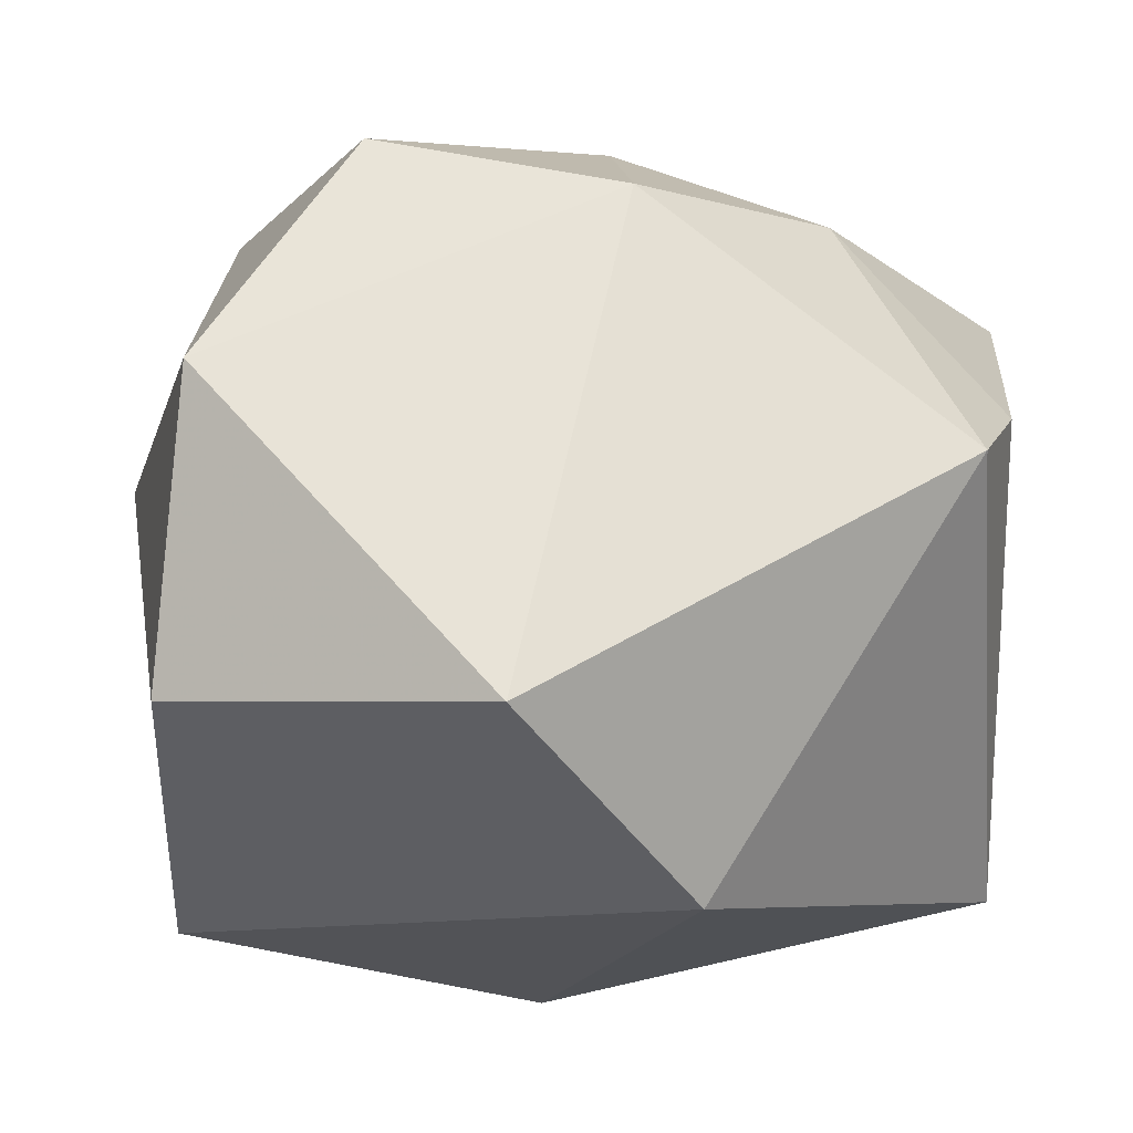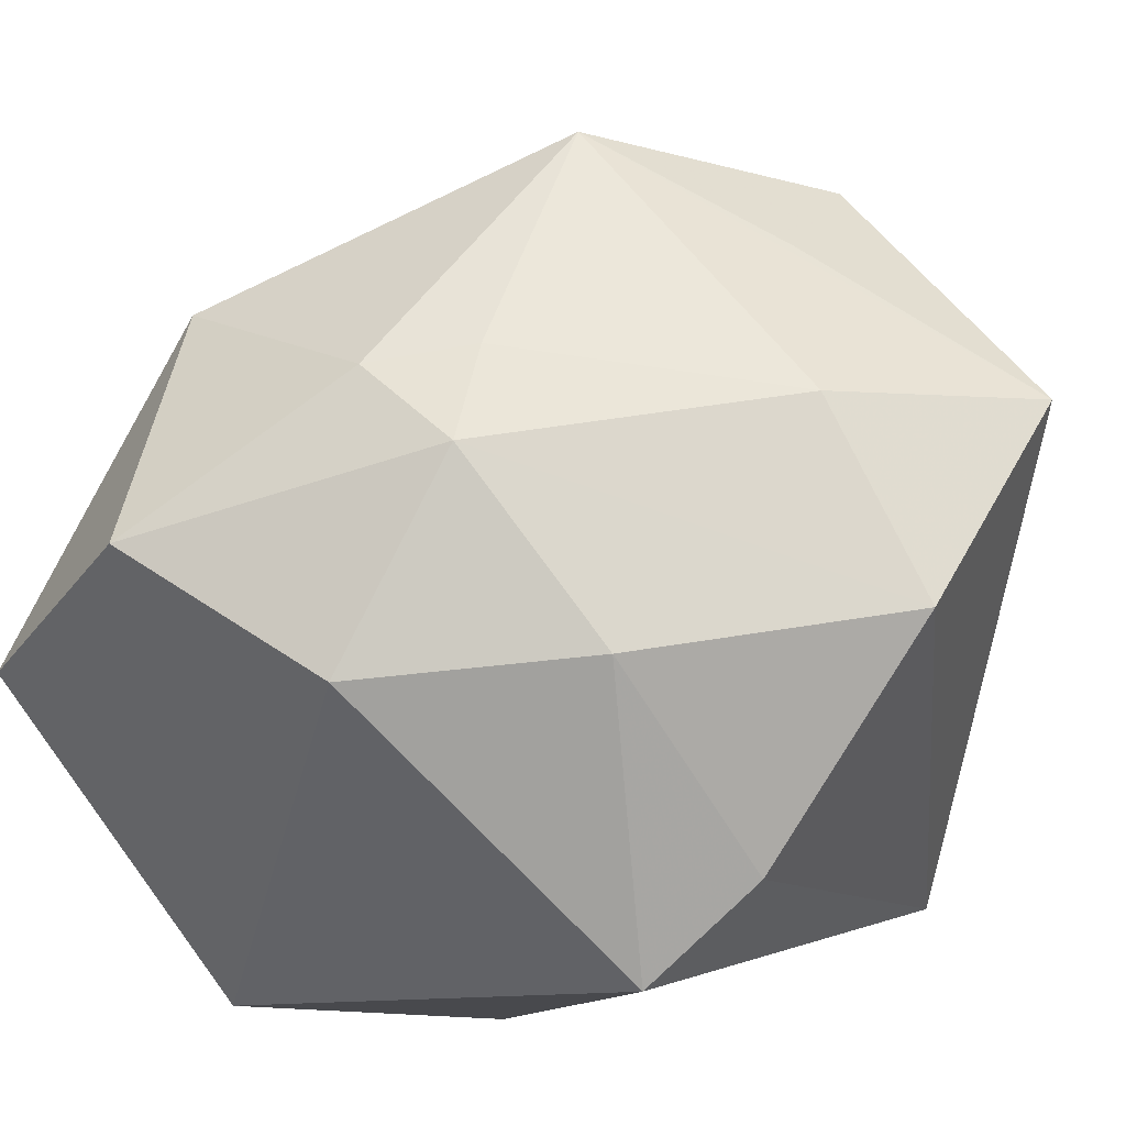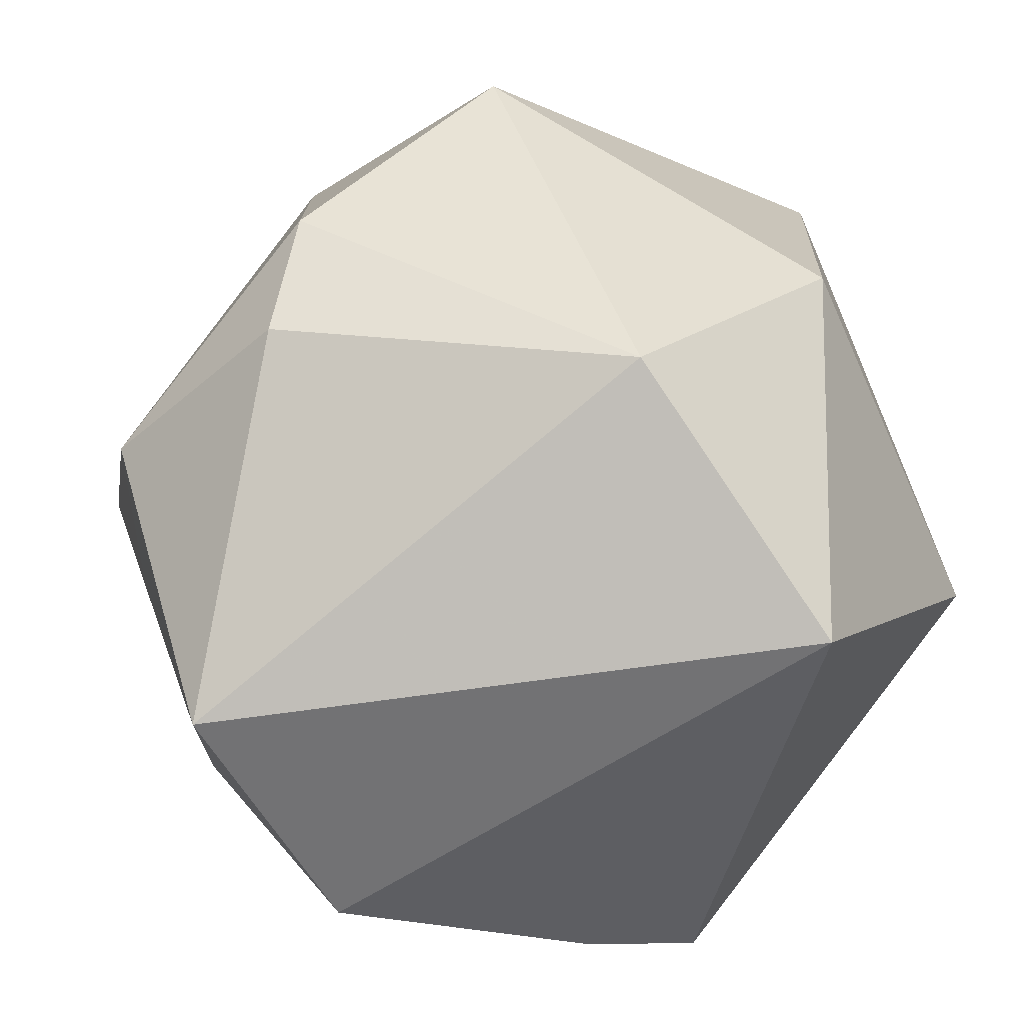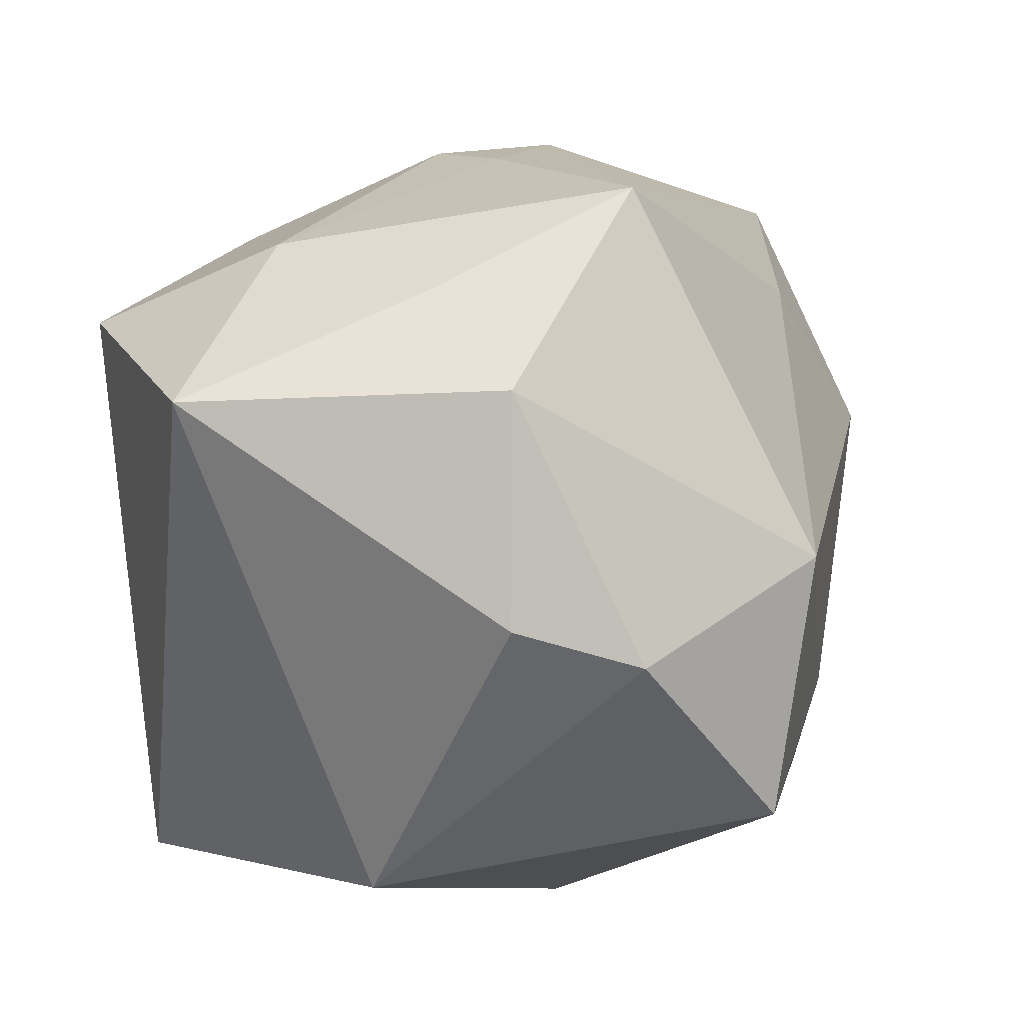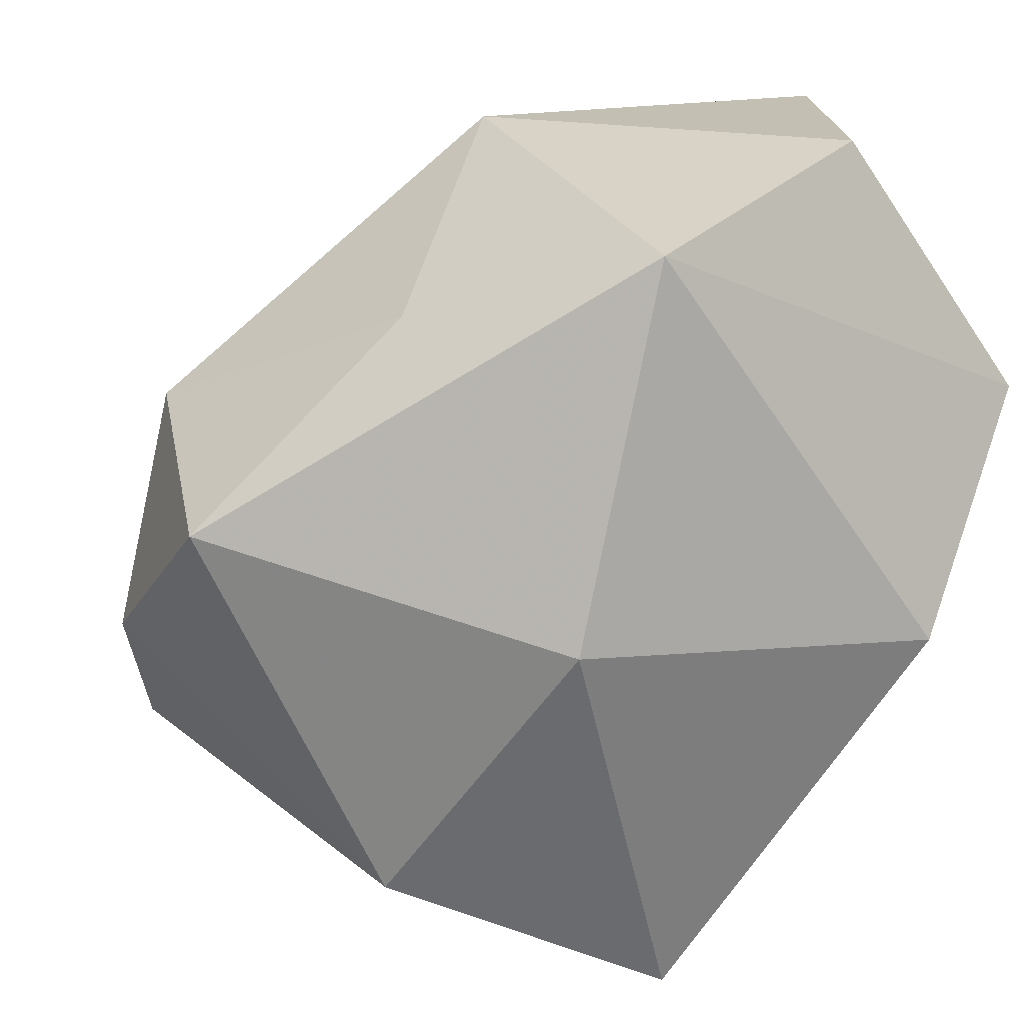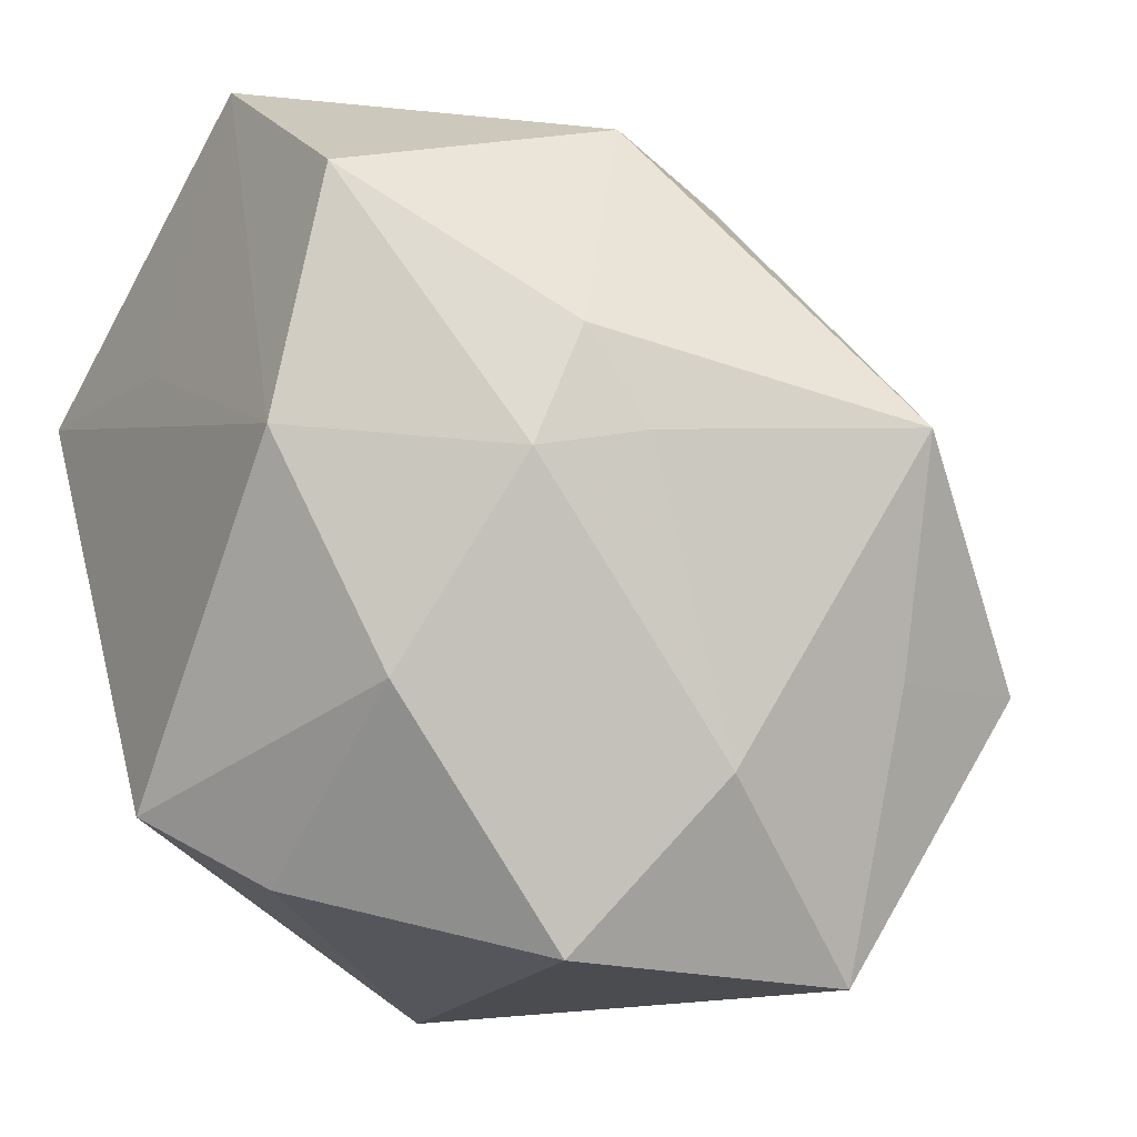
<metadata>
{"format":"obj","ext":"obj","renderer":"f3d","projection":"perspective","resolution":1024,"background":"white","views":[{"elev":-21.0,"azim":-104.4,"up":"+Z"},{"elev":46.6,"azim":-65.4,"up":"+Z"},{"elev":-58.5,"azim":114.3,"up":"+Y"},{"elev":25.2,"azim":64.1,"up":"+Z"},{"elev":17.8,"azim":153.9,"up":"+Y"},{"elev":-13.6,"azim":-26.4,"up":"+Y"}]}
</metadata>
<code>
v 0.007828 0.03167 0.0249
v -0.009357 -0.04221 0.02764
v 0.04107 0.01666 0.00961
v -0.03714 0.0043 0.02422
v 0.04389 -0.01942 0.01049
v -0.02232 0.04415 -0.02418
v -0.02376 -0.005368 -0.03997
v 0.04759 0.008969 -0.01547
v 0.01884 -0.04376 0.02942
v 0.001862 -0.04309 -0.03057
v 0.0246 0.02872 -0.01562
v 0.03075 -0.02906 -0.02352
v -0.004827 0.03598 0.02967
v -0.007034 0.003459 0.04017
v -0.01294 0.01303 0.03885
v 0.0198 0.00599 0.04438
v -0.0332 0.02872 0.02764
v 0.03607 -0.01553 0.03199
v -0.04107 0.01682 -0.02801
v -0.02971 -0.03497 0.008172
v 0.04833 -0.007052 0.005746
v -0.03864 0.01628 -0.003894
v -0.01762 0.001212 0.03807
v -0.0341 0.04415 0.003391
v -0.02665 -0.01845 0.02796
v 0.02049 -0.01654 0.03739
v 0.01708 -0.0006718 -0.03997
v 0.002432 -0.02609 0.0377
v 0.007029 0.03744 -0.03745
v 0.005053 0.04415 0.006341
v -0.04006 -0.02779 -0.0001183
f 12 9 10
f 6 30 29
f 16 18 3
f 26 16 9
f 9 18 26
f 26 18 16
f 21 12 8
f 8 3 21
f 21 3 18
f 8 12 27
f 27 29 8
f 27 12 10
f 8 29 11
f 11 29 30
f 11 3 8
f 30 3 11
f 15 16 13
f 13 17 15
f 29 27 7
f 7 27 10
f 10 31 7
f 19 7 31
f 6 29 19
f 29 7 19
f 13 16 1
f 16 3 1
f 1 30 13
f 1 3 30
f 5 18 9
f 5 21 18
f 9 12 5
f 12 21 5
f 9 16 28
f 6 19 24
f 19 22 24
f 24 30 6
f 24 17 13
f 13 30 24
f 23 15 17
f 14 28 16
f 14 23 28
f 16 15 14
f 15 23 14
f 4 23 17
f 4 25 23
f 31 25 4
f 4 19 31
f 4 22 19
f 17 24 4
f 4 24 22
f 28 23 2
f 23 25 2
f 9 28 2
f 10 9 2
f 20 25 31
f 20 2 25
f 20 31 10
f 10 2 20

</code>
